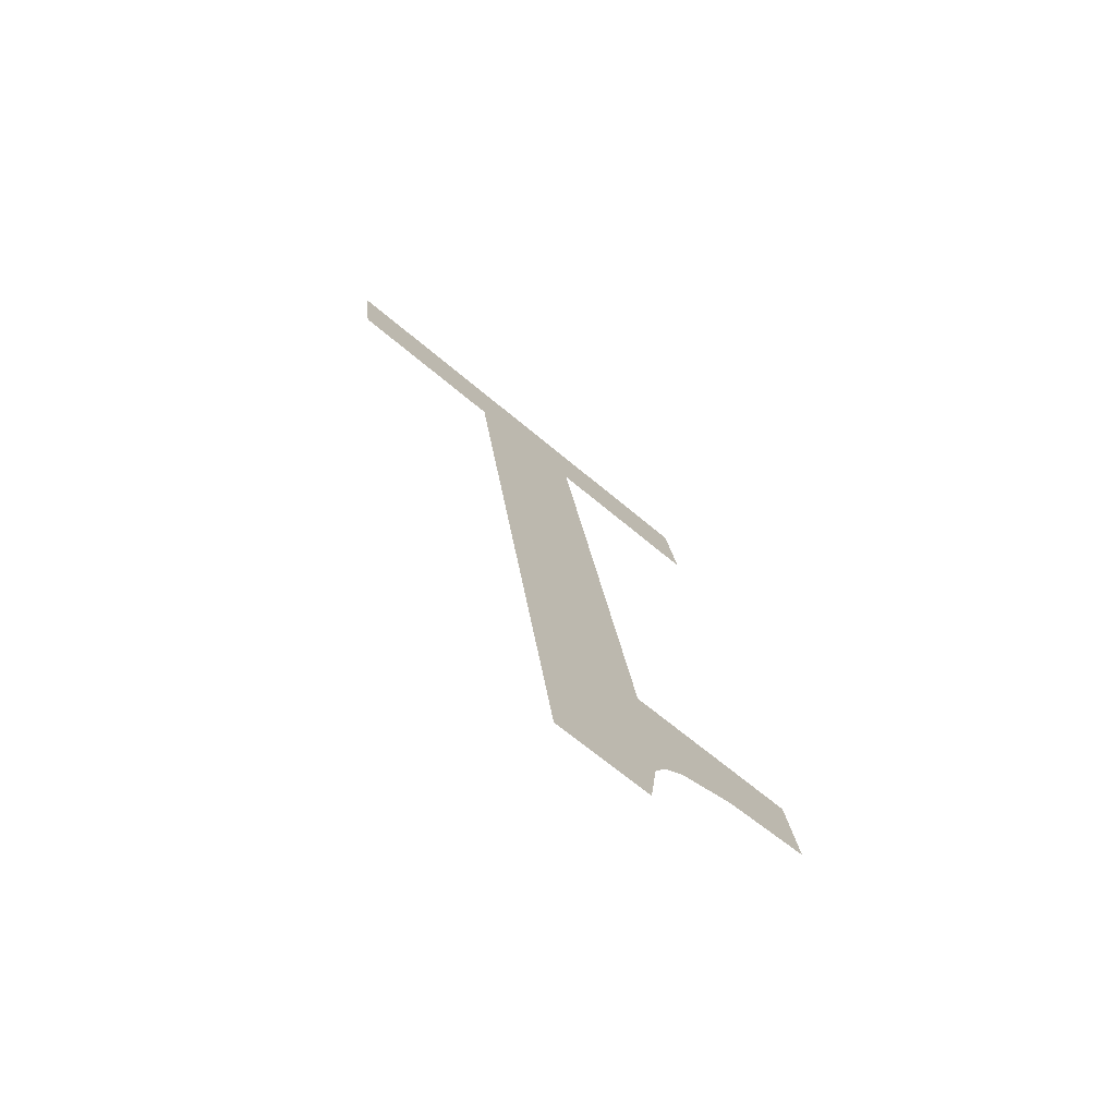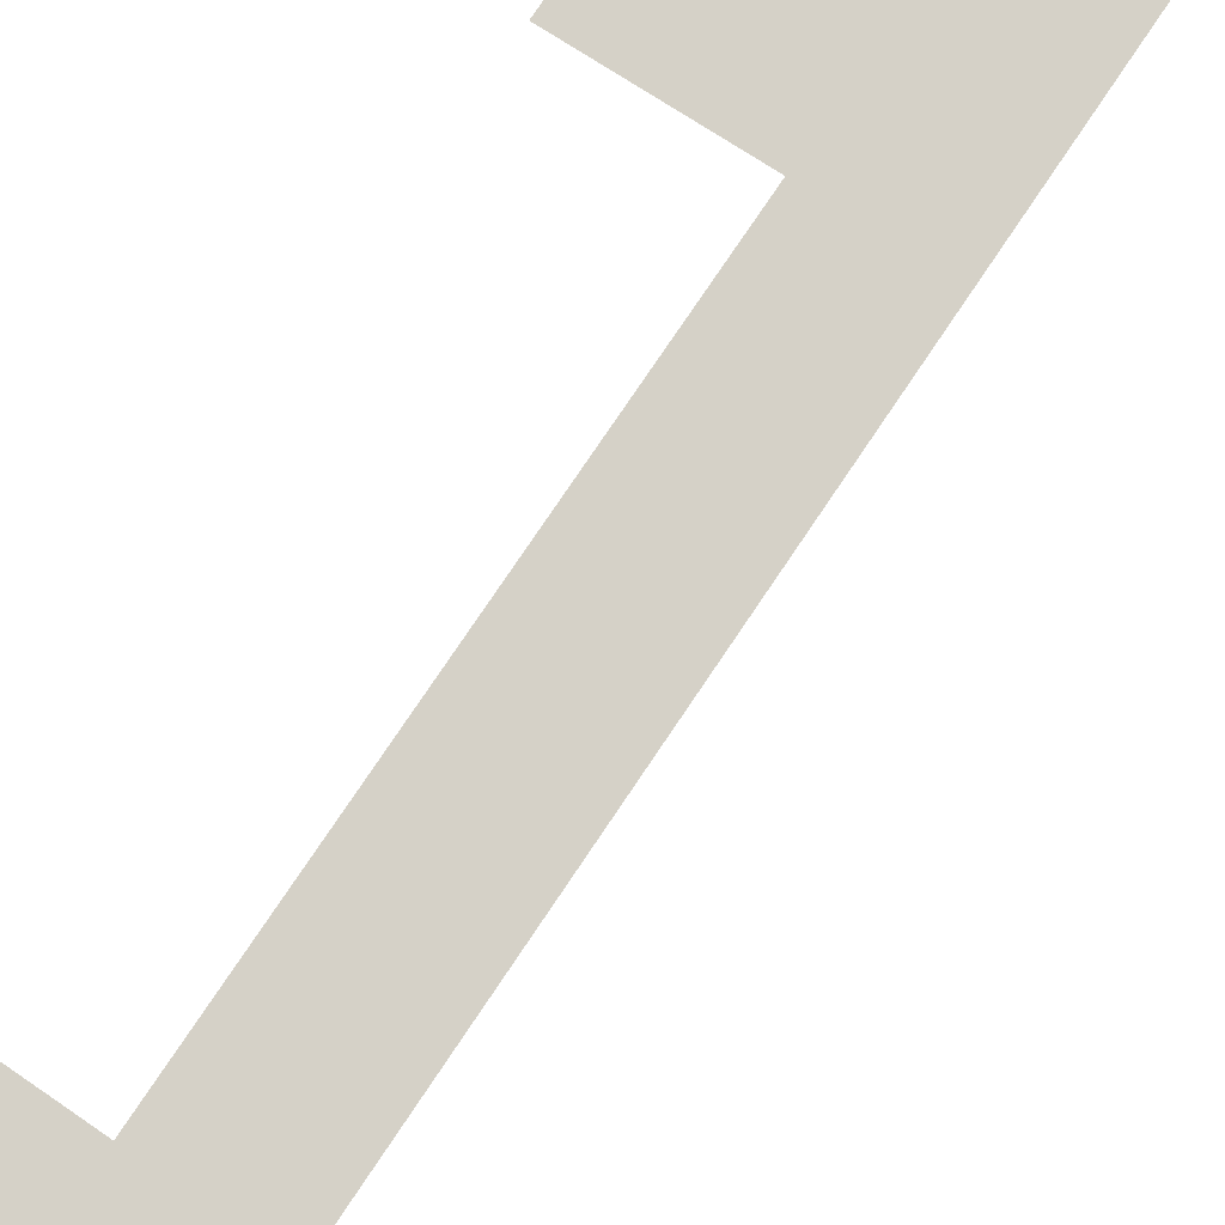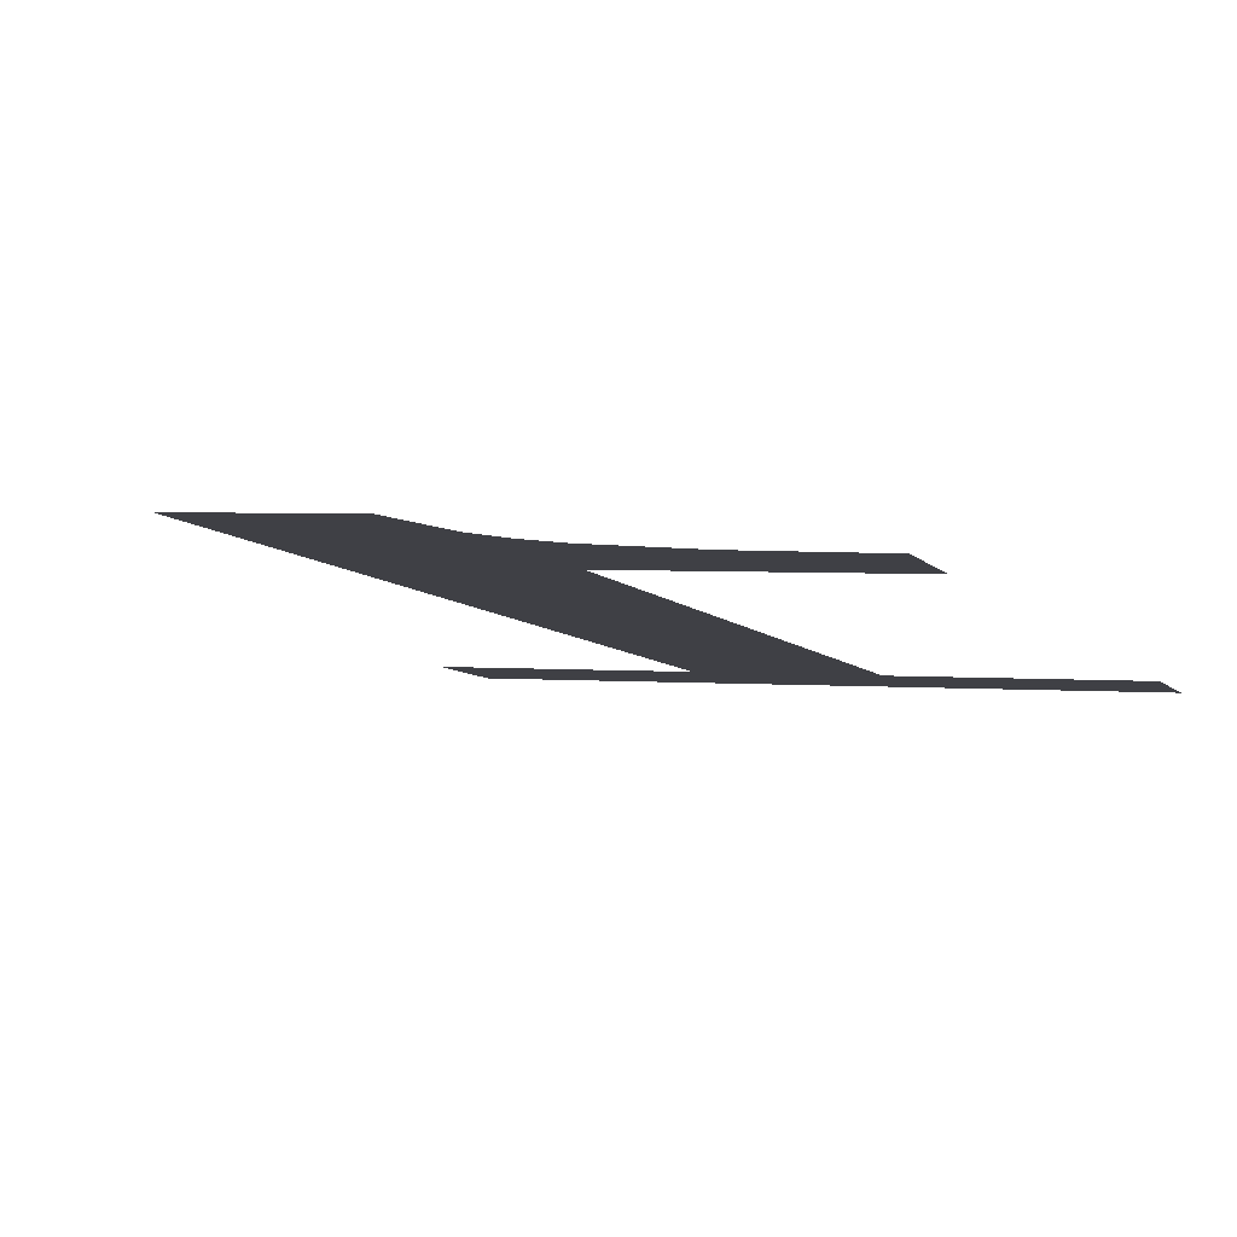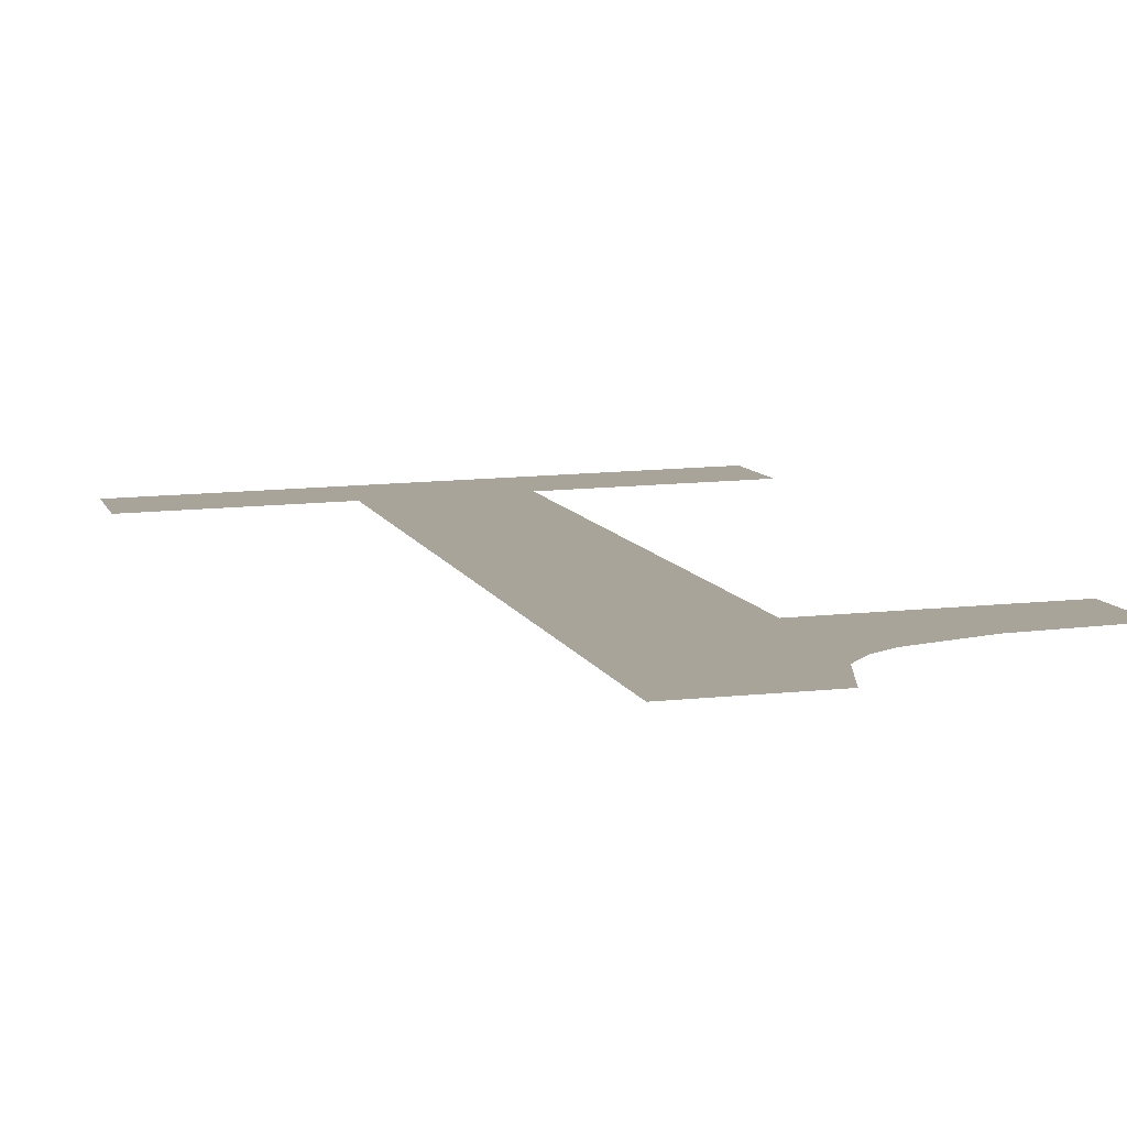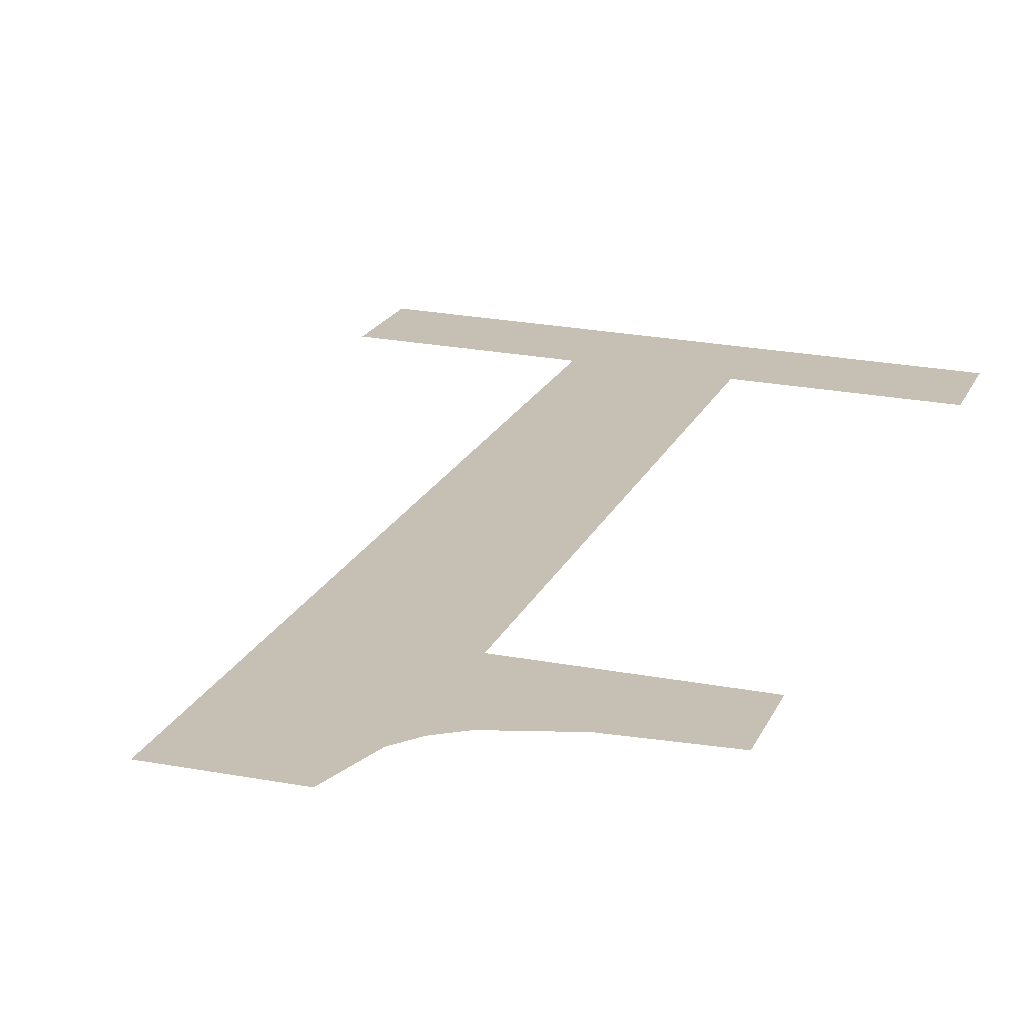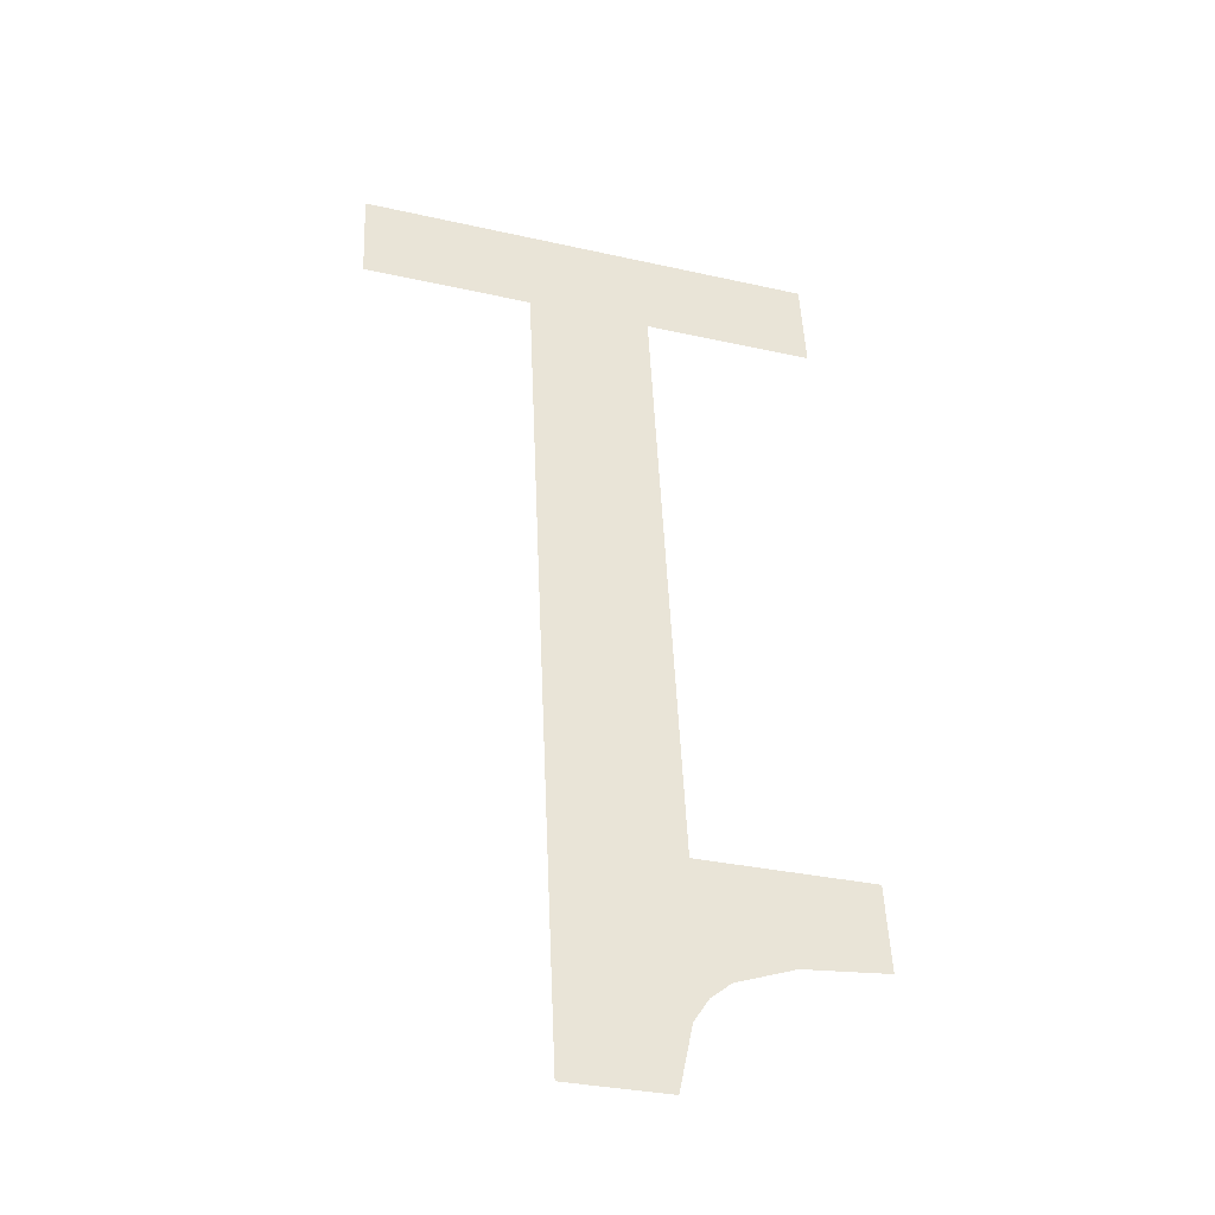
<metadata>
{"format":"obj","ext":"obj","renderer":"f3d","projection":"perspective","resolution":1024,"background":"white","views":[{"elev":-64.0,"azim":139.1,"up":"+Z"},{"elev":69.1,"azim":34.5,"up":"+Y"},{"elev":3.1,"azim":-163.4,"up":"+Y"},{"elev":15.6,"azim":167.9,"up":"+Y"},{"elev":25.6,"azim":-163.5,"up":"+Y"},{"elev":-31.9,"azim":162.4,"up":"+Z"}]}
</metadata>
<code>
o mesh349/mesh349-geometry#mesh349-geometry
v -0.2859 -0.1738 0.6317
v -0.2869 -0.174 0.6328
v -0.2869 -0.1738 0.6318
v -0.2849 -0.174 0.6328
v -0.2852 -0.1738 0.6315
v -0.285 -0.1738 0.6313
v -0.2848 -0.1737 0.631
v -0.2849 -0.175 0.64
v -0.2835 -0.175 0.64
v -0.2815 -0.1752 0.6411
v -0.2846 -0.1736 0.6303
v -0.2869 -0.1752 0.6411
v -0.2815 -0.175 0.64
v -0.2835 -0.1736 0.6303
v -0.2869 -0.175 0.64
f 1 2 3
f 2 1 4
f 3 2 1
f 4 1 2
f 4 1 5
f 5 1 4
f 4 5 6
f 6 5 4
f 4 6 7
f 7 6 4
f 4 7 8
f 8 7 4
f 9 8 7
f 7 8 9
f 10 8 9
f 9 8 10
f 9 7 11
f 11 7 9
f 12 8 10
f 10 8 12
f 10 9 13
f 13 9 10
f 9 11 14
f 14 11 9
f 8 12 15
f 15 12 8

</code>
